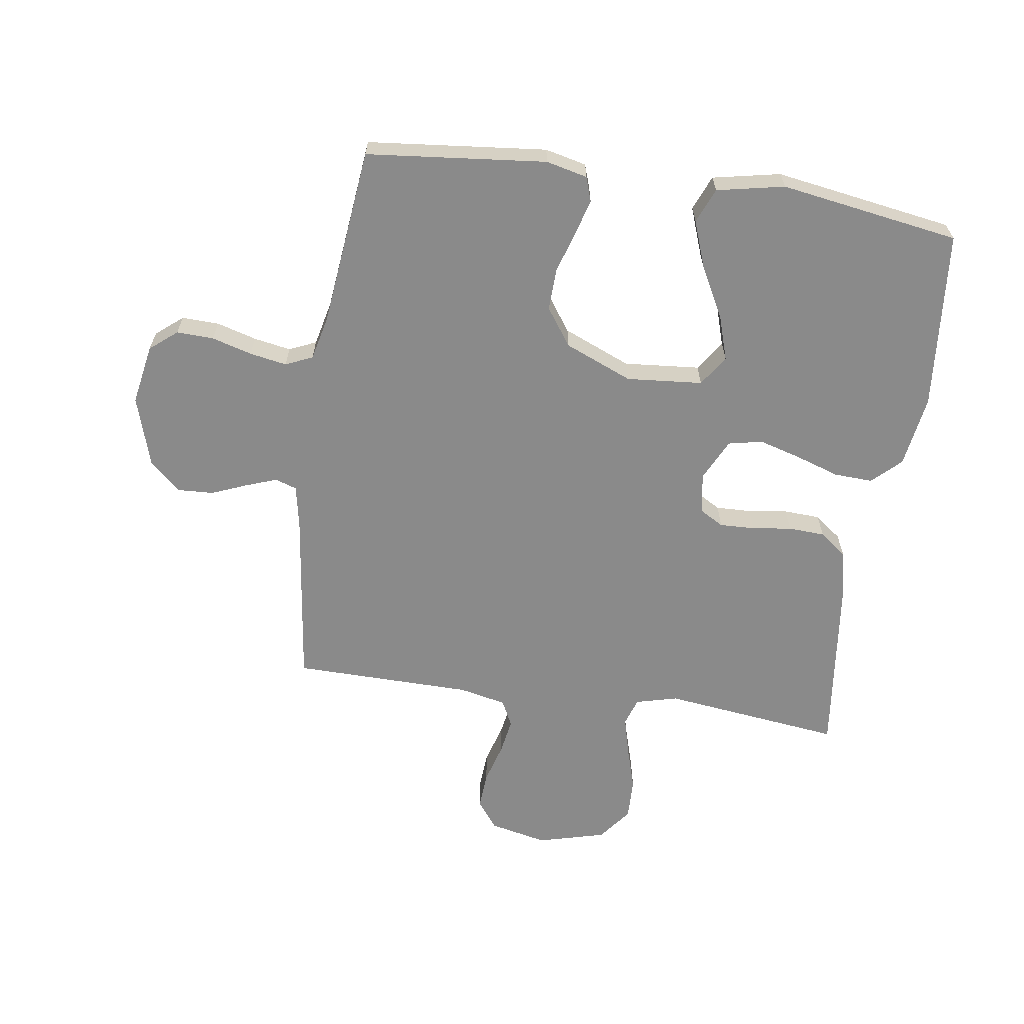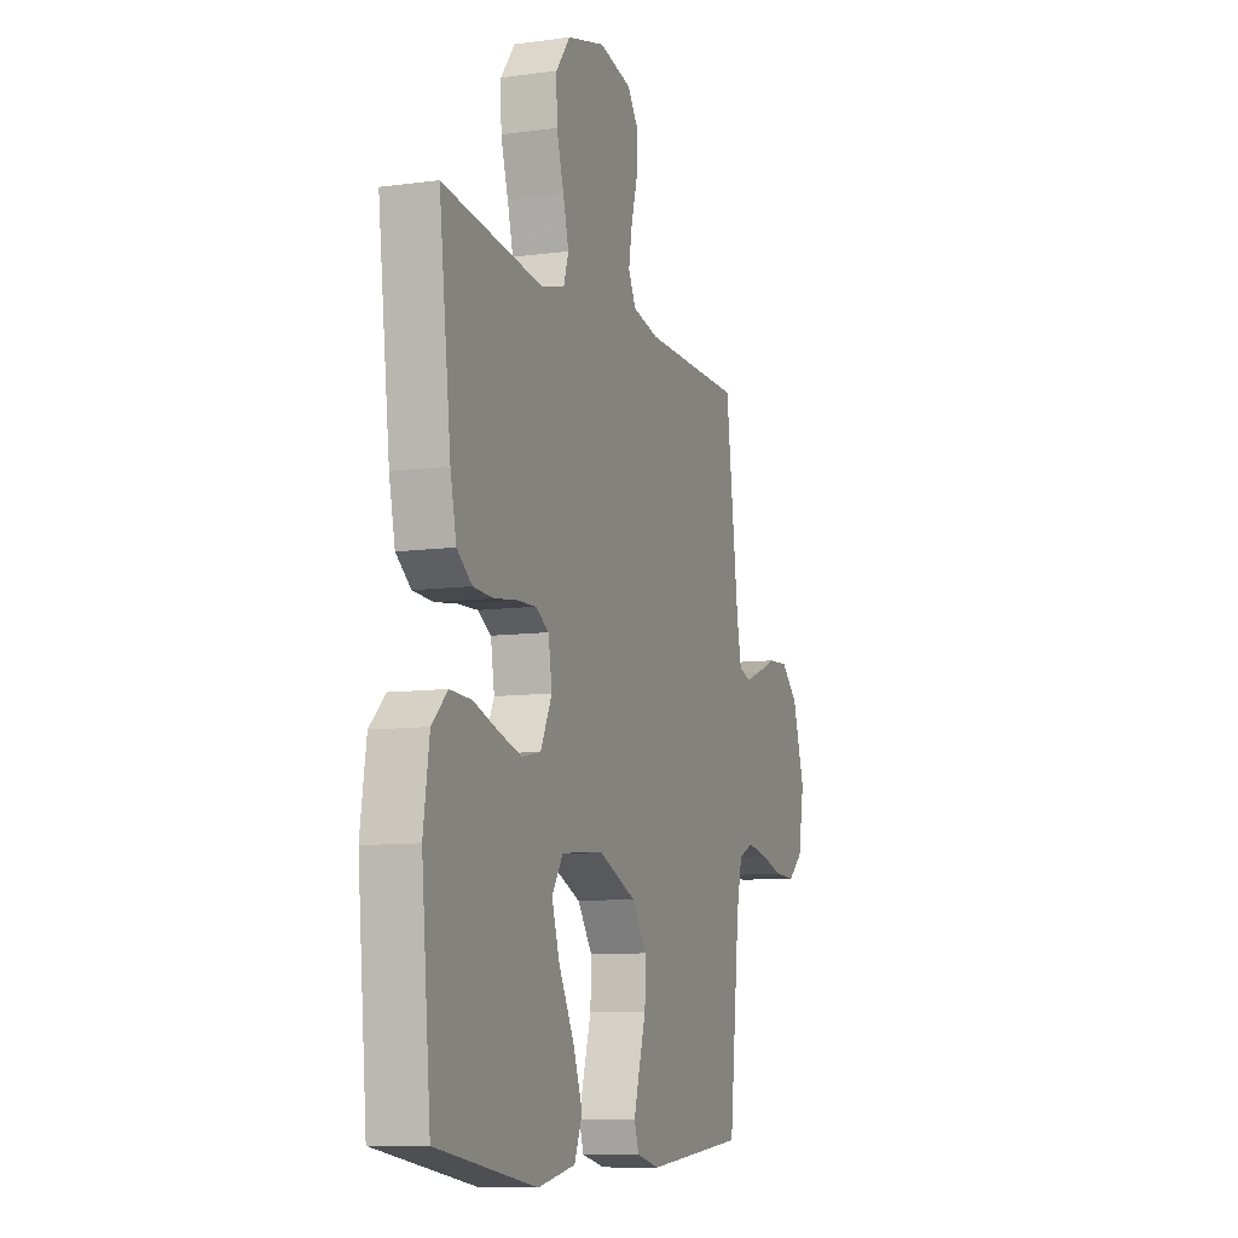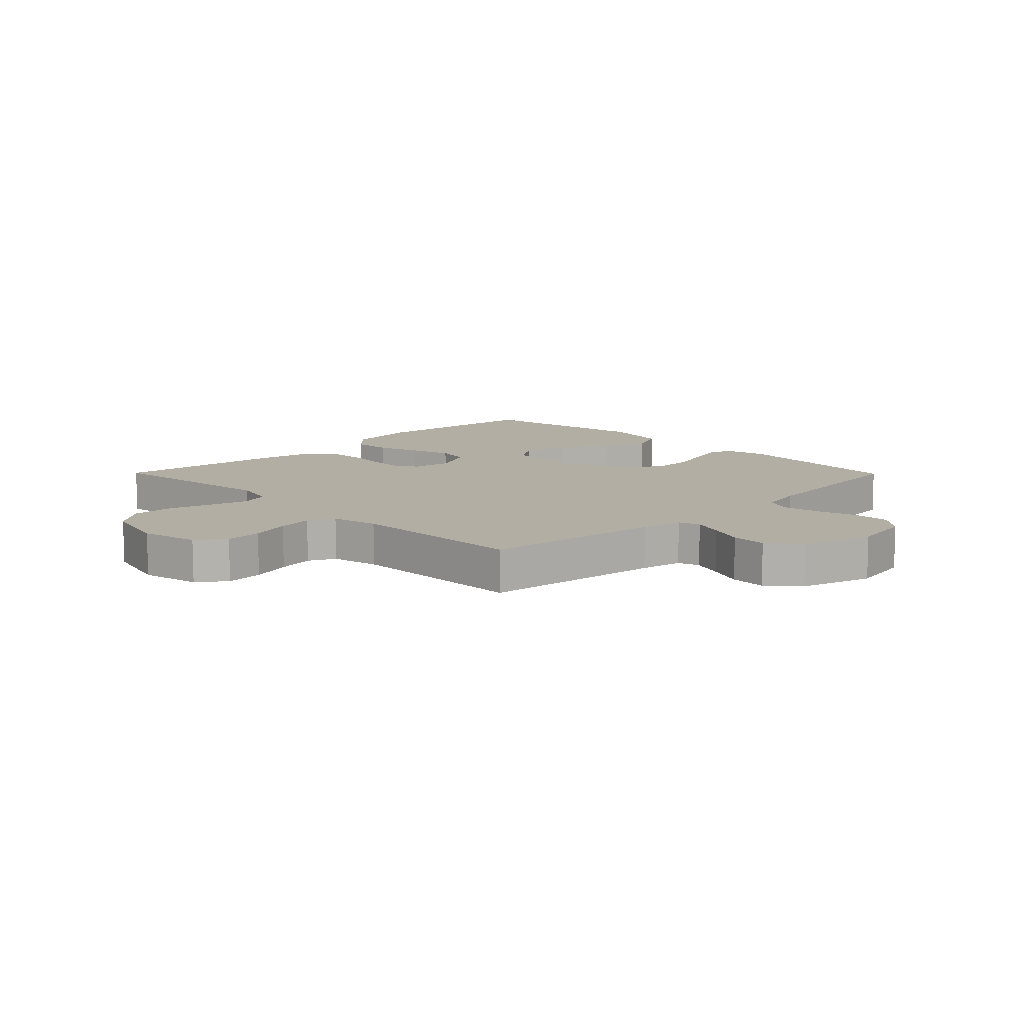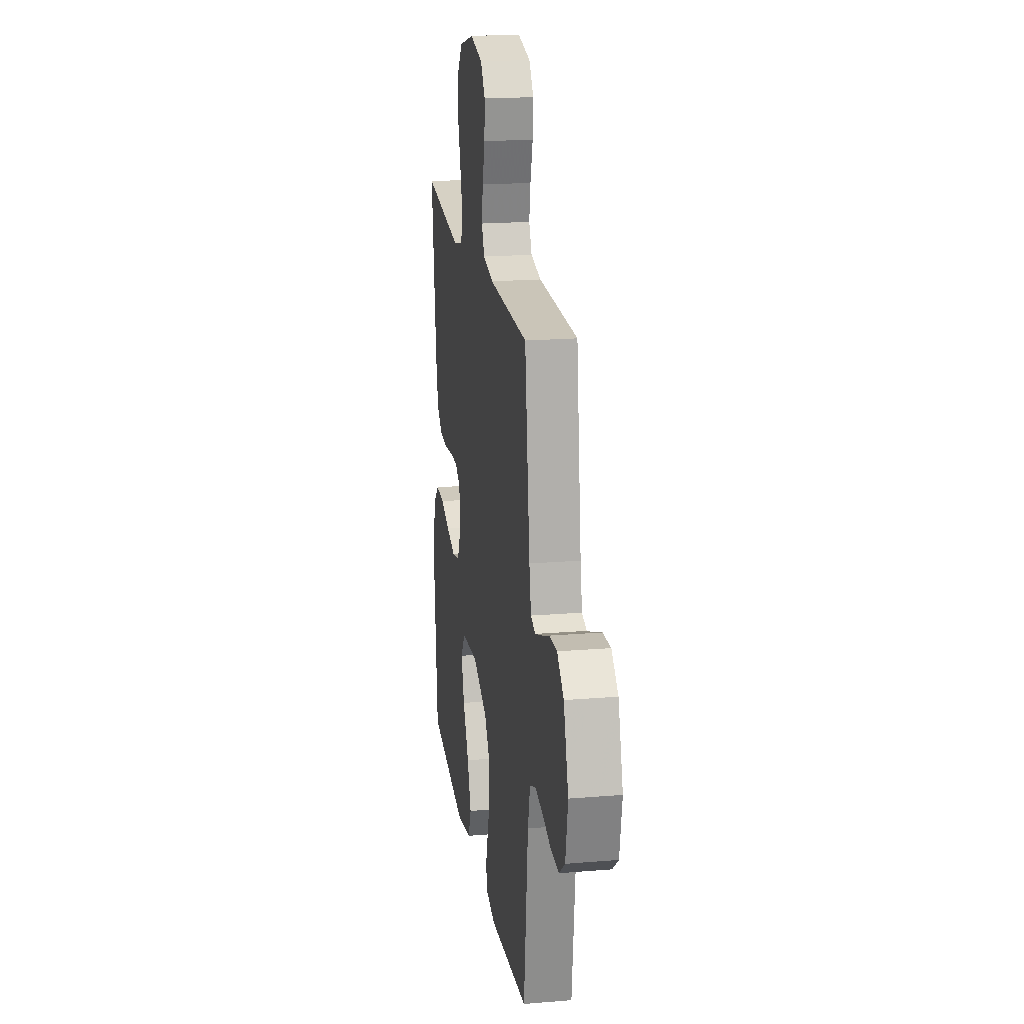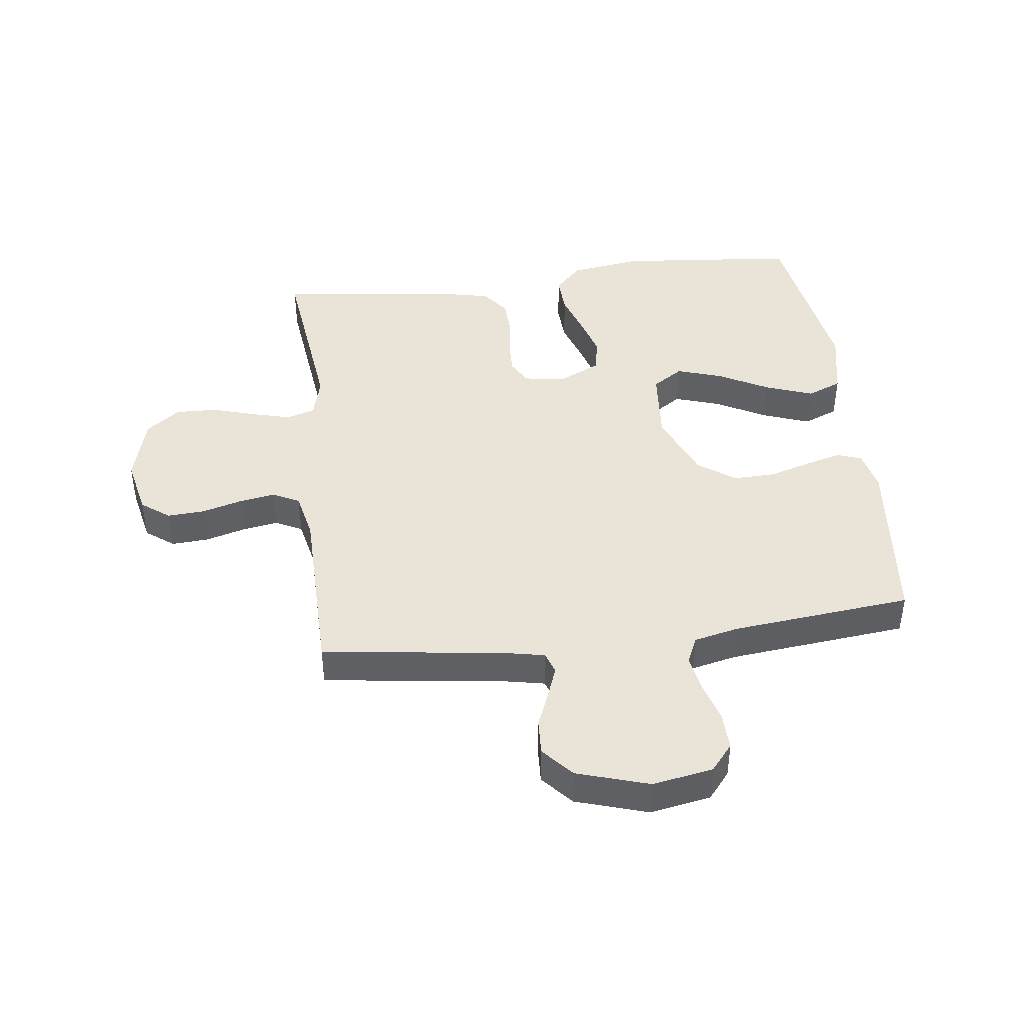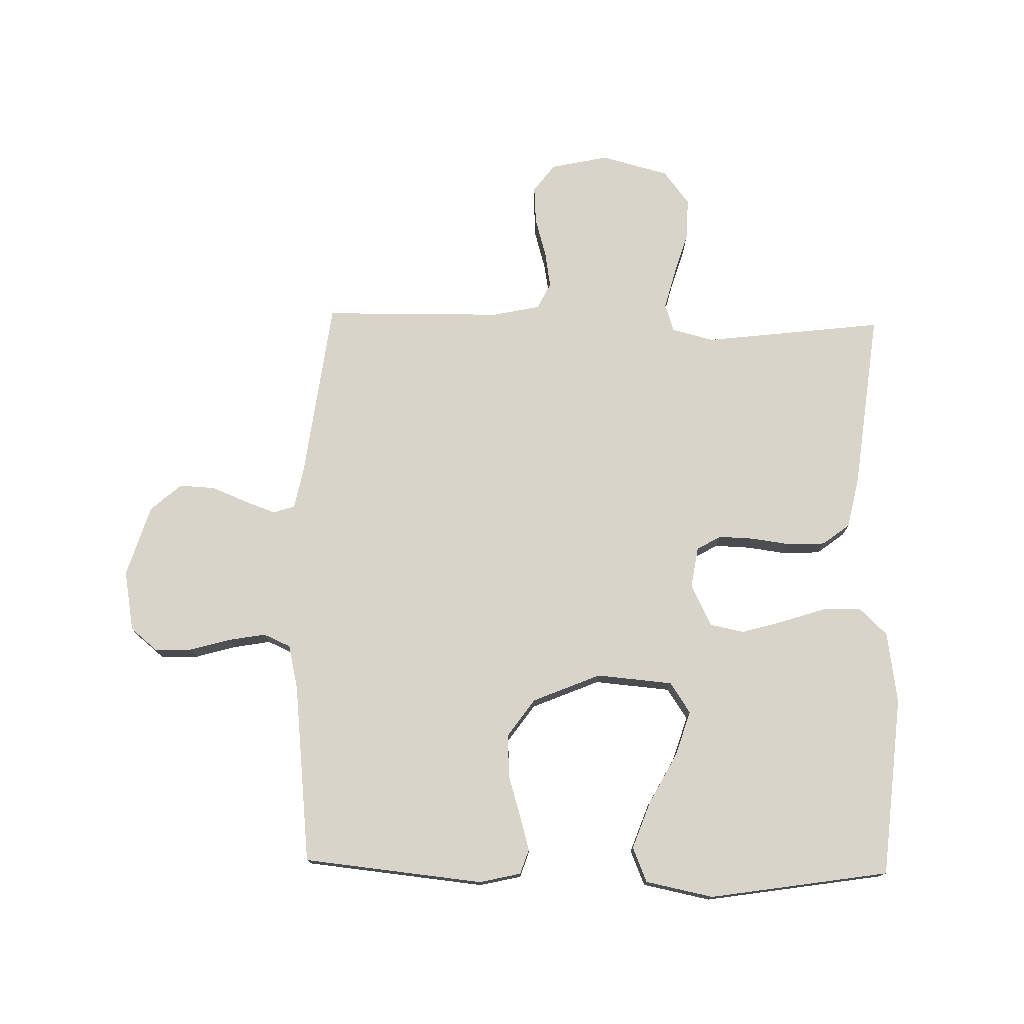
<metadata>
{"format":"obj","ext":"obj","renderer":"f3d","projection":"perspective","resolution":1024,"background":"white","views":[{"elev":-63.5,"azim":171.6,"up":"+Y"},{"elev":-9.4,"azim":-70.4,"up":"+Z"},{"elev":10.9,"azim":45.4,"up":"+Y"},{"elev":19.7,"azim":81.2,"up":"+Z"},{"elev":42.9,"azim":83.0,"up":"+Y"},{"elev":75.7,"azim":-178.7,"up":"+Y"}]}
</metadata>
<code>
v 0.5 0.07 -0.5
v 0.2 0.07 -0.531
v 0.131 0.07 -0.515
v 0.117 0.07 -0.474
v 0.134 0.07 -0.414
v 0.155 0.07 -0.345
v 0.157 0.07 -0.275
v 0.113 0.07 -0.213
v 0 0.07 -0.166
v -0.127 0.07 -0.177
v -0.161 0.07 -0.228
v -0.137 0.07 -0.303
v -0.092 0.07 -0.387
v -0.063 0.07 -0.466
v -0.087 0.07 -0.524
v -0.2 0.07 -0.547
v -0.5 0.07 -0.5
v -0.528 0.07 -0.2
v -0.51 0.07 -0.08
v -0.463 0.07 -0.035
v -0.398 0.07 -0.038
v -0.325 0.07 -0.062
v -0.255 0.07 -0.082
v -0.198 0.07 -0.07
v -0.164 0.07 0
v -0.175 0.07 0.068
v -0.215 0.07 0.091
v -0.274 0.07 0.089
v -0.34 0.07 0.08
v -0.401 0.07 0.083
v -0.446 0.07 0.117
v -0.464 0.07 0.2
v -0.5 0.07 0.5
v -0.2 0.07 0.464
v -0.13 0.07 0.482
v -0.115 0.07 0.529
v -0.132 0.07 0.594
v -0.154 0.07 0.667
v -0.156 0.07 0.736
v -0.113 0.07 0.792
v 0 0.07 0.822
v 0.097 0.07 0.801
v 0.132 0.07 0.754
v 0.128 0.07 0.692
v 0.109 0.07 0.625
v 0.099 0.07 0.565
v 0.121 0.07 0.521
v 0.2 0.07 0.504
v 0.5 0.07 0.5
v 0.539 0.07 0.2
v 0.553 0.07 0.13
v 0.589 0.07 0.118
v 0.641 0.07 0.137
v 0.7 0.07 0.161
v 0.76 0.07 0.164
v 0.811 0.07 0.119
v 0.848 0.07 0
v 0.83 0.07 -0.101
v 0.785 0.07 -0.138
v 0.723 0.07 -0.136
v 0.656 0.07 -0.117
v 0.594 0.07 -0.106
v 0.549 0.07 -0.126
v 0.532 0.07 -0.2
v 0.5 0 -0.5
v 0.2 0 -0.531
v 0.131 0 -0.515
v 0.117 0 -0.474
v 0.134 0 -0.414
v 0.155 0 -0.345
v 0.157 0 -0.275
v 0.113 0 -0.213
v 0 0 -0.166
v -0.127 0 -0.177
v -0.161 0 -0.228
v -0.137 0 -0.303
v -0.092 0 -0.387
v -0.063 0 -0.466
v -0.087 0 -0.524
v -0.2 0 -0.547
v -0.5 0 -0.5
v -0.528 0 -0.2
v -0.51 0 -0.08
v -0.463 0 -0.035
v -0.398 0 -0.038
v -0.325 0 -0.062
v -0.255 0 -0.082
v -0.198 0 -0.07
v -0.164 0 0
v -0.175 0 0.068
v -0.215 0 0.091
v -0.274 0 0.089
v -0.34 0 0.08
v -0.401 0 0.083
v -0.446 0 0.117
v -0.464 0 0.2
v -0.5 0 0.5
v -0.2 0 0.464
v -0.13 0 0.482
v -0.115 0 0.529
v -0.132 0 0.594
v -0.154 0 0.667
v -0.156 0 0.736
v -0.113 0 0.792
v 0 0 0.822
v 0.097 0 0.801
v 0.132 0 0.754
v 0.128 0 0.692
v 0.109 0 0.625
v 0.099 0 0.565
v 0.121 0 0.521
v 0.2 0 0.504
v 0.5 0 0.5
v 0.539 0 0.2
v 0.553 0 0.13
v 0.589 0 0.118
v 0.641 0 0.137
v 0.7 0 0.161
v 0.76 0 0.164
v 0.811 0 0.119
v 0.848 0 0
v 0.83 0 -0.101
v 0.785 0 -0.138
v 0.723 0 -0.136
v 0.656 0 -0.117
v 0.594 0 -0.106
v 0.549 0 -0.126
v 0.532 0 -0.2
f 59 60 61
f 58 59 61
f 57 58 61
f 56 57 61
f 55 56 61
f 54 55 61
f 53 54 61
f 52 53 61 62
f 51 52 62 63
f 48 49 50
f 51 63 64
f 50 51 64
f 48 50 64
f 47 48 64
f 43 44 45
f 42 43 45
f 41 42 45
f 40 41 45
f 39 40 45
f 38 39 45
f 37 38 45
f 36 37 45 46
f 35 36 46 47
f 32 33 34
f 31 32 34
f 30 31 34
f 29 30 34
f 28 29 34
f 34 35 47
f 28 34 47
f 27 28 47
f 20 21 22
f 19 20 22
f 18 19 22
f 17 18 22
f 16 17 22
f 15 16 22
f 14 15 22
f 13 14 22
f 12 13 22
f 11 12 22 23
f 10 11 23 24
f 4 5 6
f 3 4 6
f 2 3 6
f 1 2 6
f 64 1 6
f 64 6 7
f 26 27 47 64
f 25 26 64
f 9 10 24 25
f 8 9 25 64
f 7 8 64
f 125 124 123
f 125 123 122
f 125 122 121
f 125 121 120
f 125 120 119
f 125 119 118
f 125 118 117
f 126 125 117 116
f 127 126 116 115
f 114 113 112
f 128 127 115
f 128 115 114
f 128 114 112
f 128 112 111
f 109 108 107
f 109 107 106
f 109 106 105
f 109 105 104
f 109 104 103
f 109 103 102
f 109 102 101
f 110 109 101 100
f 111 110 100 99
f 98 97 96
f 98 96 95
f 98 95 94
f 98 94 93
f 98 93 92
f 111 99 98
f 111 98 92
f 111 92 91
f 86 85 84
f 86 84 83
f 86 83 82
f 86 82 81
f 86 81 80
f 86 80 79
f 86 79 78
f 86 78 77
f 86 77 76
f 87 86 76 75
f 88 87 75 74
f 70 69 68
f 70 68 67
f 70 67 66
f 70 66 65
f 70 65 128
f 71 70 128
f 128 111 91 90
f 128 90 89
f 89 88 74 73
f 128 89 73 72
f 128 72 71
f 1 65 66 2
f 2 66 67 3
f 3 67 68 4
f 4 68 69 5
f 5 69 70 6
f 6 70 71 7
f 7 71 72 8
f 8 72 73 9
f 9 73 74 10
f 10 74 75 11
f 11 75 76 12
f 12 76 77 13
f 13 77 78 14
f 14 78 79 15
f 15 79 80 16
f 16 80 81 17
f 17 81 82 18
f 18 82 83 19
f 19 83 84 20
f 20 84 85 21
f 21 85 86 22
f 22 86 87 23
f 23 87 88 24
f 24 88 89 25
f 25 89 90 26
f 26 90 91 27
f 27 91 92 28
f 28 92 93 29
f 29 93 94 30
f 30 94 95 31
f 31 95 96 32
f 32 96 97 33
f 33 97 98 34
f 34 98 99 35
f 35 99 100 36
f 36 100 101 37
f 37 101 102 38
f 38 102 103 39
f 39 103 104 40
f 40 104 105 41
f 41 105 106 42
f 42 106 107 43
f 43 107 108 44
f 44 108 109 45
f 45 109 110 46
f 46 110 111 47
f 47 111 112 48
f 48 112 113 49
f 49 113 114 50
f 50 114 115 51
f 51 115 116 52
f 52 116 117 53
f 53 117 118 54
f 54 118 119 55
f 55 119 120 56
f 56 120 121 57
f 57 121 122 58
f 58 122 123 59
f 59 123 124 60
f 60 124 125 61
f 61 125 126 62
f 62 126 127 63
f 63 127 128 64
f 64 128 65 1

</code>
